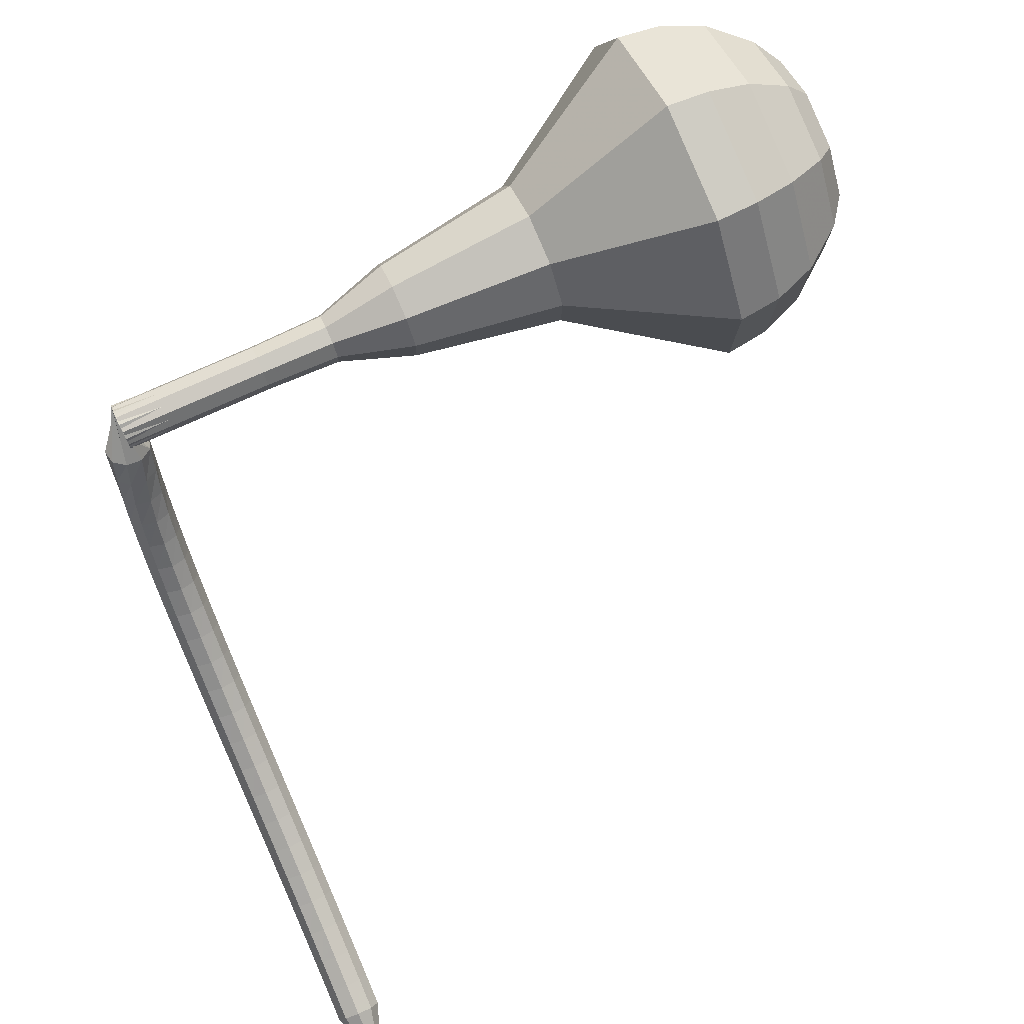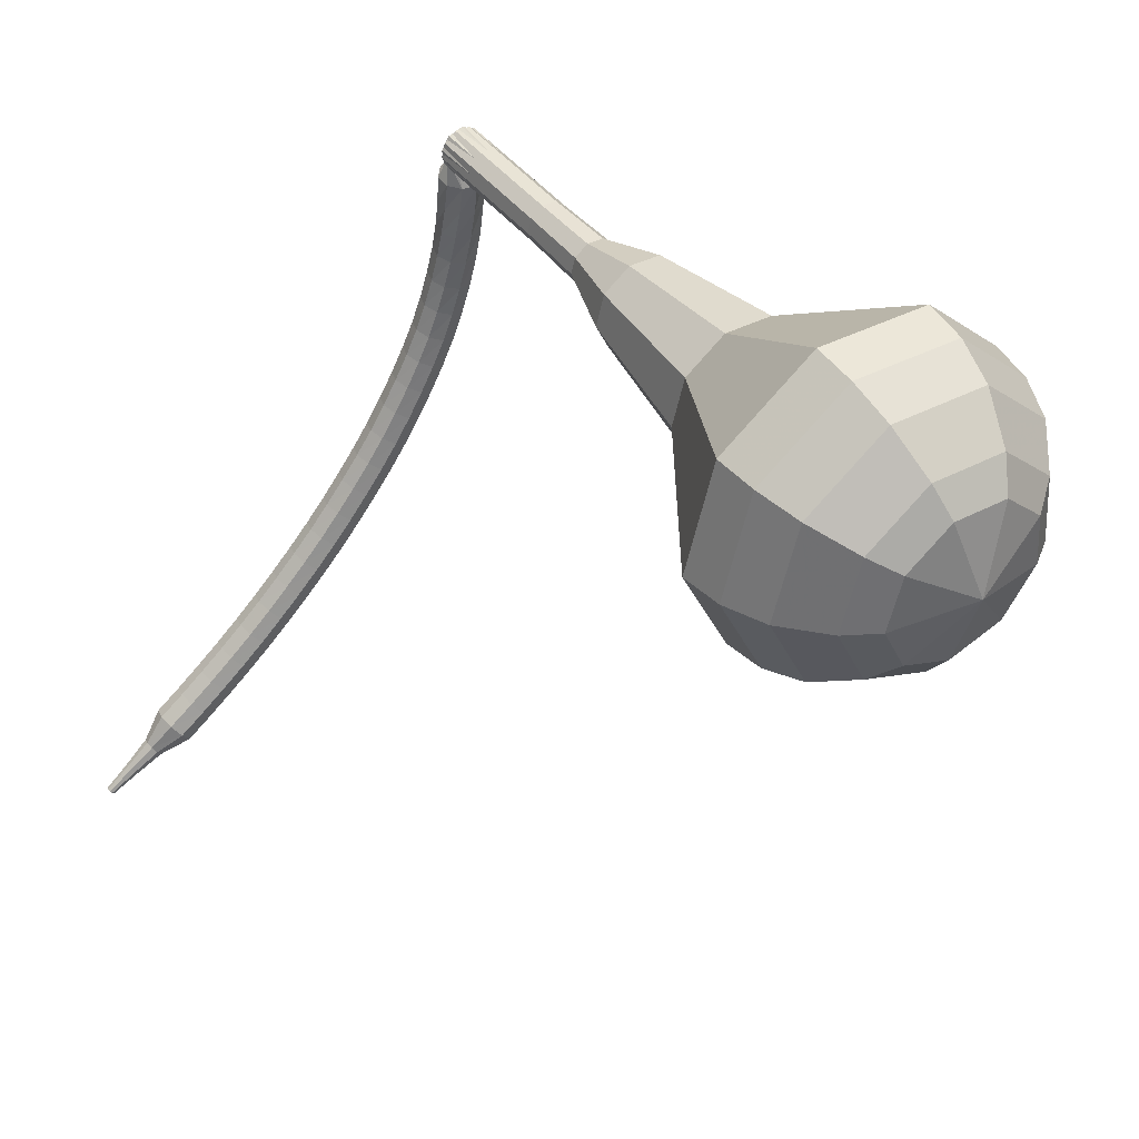
<metadata>
{"format":"obj","ext":"obj","renderer":"f3d","projection":"perspective","resolution":1024,"background":"white","views":[{"elev":56.6,"azim":-42.9,"up":"+Z"},{"elev":53.3,"azim":34.9,"up":"+Z"}]}
</metadata>
<code>
g tube1
v 162.6 146.4 142.8
v 163.4 147.4 139.6
v 164.6 150.1 137.9
v 165.6 153.3 138.5
v 166 155.4 141.1
v 165.6 155.6 144.4
v 164.5 153.6 147
v 163.3 150.5 147.6
v 162.6 147.7 145.9
v 162.6 146.4 142.8
v 163.9 147.4 142.9
v 164.5 148.1 140.6
v 165.4 150 139.3
v 166.1 152.4 139.8
v 166.4 154 141.7
v 166.1 154.1 144.1
v 165.3 152.7 146
v 164.5 150.4 146.4
v 163.9 148.3 145.2
v 163.9 147.4 142.9
v 166 150.5 143
v 166 150.5 143
v 166 150.5 143
v 166 150.5 143
v 166 150.5 143
v 166 150.5 143
v 166 150.5 143
v 166 150.5 143
v 166 150.5 143
v 166 150.5 143
v 135.4 162.5 138.6
v 135.5 162.3 137.9
v 135.3 161.7 137.6
v 135.1 161.1 137.7
v 134.8 160.7 138.2
v 134.7 160.7 138.9
v 134.8 161.2 139.4
v 135 161.8 139.5
v 135.2 162.4 139.2
v 135.4 162.5 138.6
v 134.1 161.3 137.1
v 134.3 162 137.1
v 134.8 162.4 137.1
v 135.5 162.4 137.1
v 136 162 137.1
v 136.1 161.3 137.2
v 135.8 160.7 137.2
v 135.1 160.5 137.2
v 134.5 160.7 137.2
v 134.1 161.3 137.1
v 134.1 161.3 135.8
v 134.3 161.9 135.7
v 134.9 162.3 135.6
v 135.6 162.2 135.6
v 136.1 161.7 135.7
v 136.1 161 135.8
v 135.7 160.5 135.9
v 135 160.3 135.9
v 134.4 160.6 135.8
v 134.1 161.3 135.8
v 134.1 161.2 134.4
v 134.4 161.8 134.3
v 135 162.1 134.2
v 135.7 161.9 134.2
v 136.1 161.4 134.3
v 136.1 160.7 134.4
v 135.6 160.2 134.5
v 134.9 160.2 134.6
v 134.4 160.5 134.5
v 134.1 161.2 134.4
v 134.1 160.9 133
v 134.4 161.5 132.9
v 135 161.8 132.8
v 135.7 161.6 132.8
v 136.1 161 132.9
v 136 160.4 133.1
v 135.5 159.9 133.3
v 134.9 159.9 133.3
v 134.3 160.3 133.2
v 134.1 160.9 133
v 134.1 160.5 131.7
v 134.4 161.1 131.5
v 135 161.3 131.4
v 135.7 161.1 131.4
v 136 160.6 131.6
v 136 159.9 131.8
v 135.5 159.5 132
v 134.8 159.5 132.1
v 134.2 159.9 131.9
v 134.1 160.5 131.7
v 134 160 130.4
v 134.3 160.6 130.2
v 135 160.8 130
v 135.6 160.6 130.1
v 136 160 130.3
v 135.9 159.4 130.6
v 135.4 159 130.8
v 134.7 159 130.8
v 134.1 159.4 130.7
v 134 160 130.4
v 133.9 159.5 129.2
v 134.2 160 128.9
v 134.9 160.2 128.7
v 135.5 160 128.8
v 135.9 159.4 129
v 135.8 158.8 129.3
v 135.3 158.4 129.6
v 134.6 158.5 129.6
v 134 158.9 129.5
v 133.9 159.5 129.2
v 133.8 158.8 128
v 134.1 159.3 127.6
v 134.8 159.5 127.5
v 135.4 159.3 127.5
v 135.8 158.7 127.8
v 135.6 158.2 128.2
v 135.1 157.8 128.4
v 134.4 157.8 128.5
v 133.9 158.2 128.3
v 133.8 158.8 128
v 133.6 158.1 126.8
v 134 158.6 126.4
v 134.6 158.7 126.3
v 135.3 158.5 126.3
v 135.6 158 126.6
v 135.5 157.4 127
v 135 157.1 127.3
v 134.3 157.1 127.4
v 133.8 157.5 127.2
v 133.6 158.1 126.8
v 133.5 157.3 125.7
v 133.8 157.7 125.3
v 134.5 157.9 125.1
v 135.1 157.7 125.1
v 135.4 157.2 125.5
v 135.3 156.6 125.9
v 134.8 156.3 126.2
v 134.1 156.3 126.2
v 133.6 156.7 126
v 133.5 157.3 125.7
v 133.3 156.5 124.5
v 133.6 156.9 124.1
v 134.3 157 123.9
v 134.9 156.8 124
v 135.3 156.3 124.3
v 135.1 155.8 124.8
v 134.6 155.5 125.1
v 134 155.5 125.2
v 133.4 155.9 124.9
v 133.3 156.5 124.5
v 133.1 155.6 123.5
v 133.4 156 123
v 134.1 156.1 122.8
v 134.7 155.9 122.9
v 135.1 155.4 123.2
v 134.9 154.9 123.7
v 134.4 154.6 124
v 133.8 154.7 124.1
v 133.2 155 123.9
v 133.1 155.6 123.5
v 132.9 154.6 122.4
v 133.2 155 122
v 133.9 155.1 121.7
v 134.5 154.9 121.8
v 134.8 154.4 122.2
v 134.7 153.9 122.7
v 134.2 153.7 123
v 133.5 153.7 123.1
v 133 154.1 122.9
v 132.9 154.6 122.4
v 132.7 153.6 121.4
v 133 154 121
v 133.6 154.1 120.7
v 134.3 153.9 120.8
v 134.6 153.4 121.2
v 134.5 153 121.7
v 134 152.7 122
v 133.3 152.8 122.1
v 132.8 153.2 121.9
v 132.7 153.6 121.4
v 132.4 152.6 120.4
v 132.7 153 120
v 133.4 153.1 119.7
v 134 152.8 119.8
v 134.4 152.4 120.2
v 134.2 151.9 120.7
v 133.7 151.7 121.1
v 133.1 151.8 121.2
v 132.5 152.2 120.9
v 132.4 152.6 120.4
v 132.2 151.6 119.5
v 132.5 151.9 119
v 133.1 152 118.7
v 133.7 151.8 118.8
v 134.1 151.3 119.2
v 134 150.9 119.7
v 133.5 150.7 120.1
v 132.8 150.8 120.2
v 132.3 151.1 120
v 132.2 151.6 119.5
v 131.9 150.5 118.6
v 132.2 150.9 118.1
v 132.8 150.9 117.8
v 133.5 150.7 117.9
v 133.8 150.2 118.3
v 133.7 149.8 118.8
v 133.2 149.6 119.2
v 132.5 149.7 119.3
v 132 150.1 119.1
v 131.9 150.5 118.6
v 131.6 149.4 117.7
v 131.9 149.7 117.2
v 132.5 149.8 116.9
v 133.2 149.5 117
v 133.5 149.1 117.4
v 133.4 148.7 117.9
v 132.9 148.5 118.3
v 132.2 148.6 118.4
v 131.7 149 118.2
v 131.6 149.4 117.7
v 131.3 148.3 116.8
v 131.6 148.6 116.3
v 132.2 148.6 116
v 132.9 148.4 116.1
v 133.2 148 116.5
v 133.1 147.6 117.1
v 132.6 147.4 117.5
v 131.9 147.5 117.6
v 131.4 147.9 117.3
v 131.3 148.3 116.8
v 131 147.2 116
v 131.3 147.5 115.4
v 131.9 147.5 115.1
v 132.5 147.2 115.2
v 132.9 146.8 115.7
v 132.8 146.5 116.2
v 132.3 146.3 116.7
v 131.6 146.4 116.8
v 131.1 146.8 116.5
v 131 147.2 116
v 130.6 146 115.2
v 131 146.3 114.6
v 131.6 146.3 114.3
v 132.2 146 114.4
v 132.6 145.7 114.9
v 132.5 145.3 115.4
v 132 145.1 115.9
v 131.3 145.3 116
v 130.8 145.6 115.7
v 130.6 146 115.2
v 130.3 144.8 114.4
v 130.6 145.1 113.8
v 131.2 145.1 113.5
v 131.9 144.8 113.6
v 132.2 144.5 114.1
v 132.1 144.1 114.7
v 131.6 144 115.1
v 130.9 144.1 115.2
v 130.4 144.4 114.9
v 130.3 144.8 114.4
v 129.9 143.6 113.6
v 130.3 143.9 113.1
v 130.9 143.9 112.8
v 131.5 143.6 112.9
v 131.9 143.2 113.3
v 131.8 142.9 113.9
v 131.3 142.8 114.4
v 130.6 142.9 114.5
v 130.1 143.3 114.2
v 129.9 143.6 113.6
v 130.1 142.3 112.9
v 130.2 142.4 112.6
v 130.5 142.4 112.5
v 130.8 142.3 112.5
v 131 142.1 112.8
v 131 141.9 113.1
v 130.7 141.9 113.3
v 130.4 141.9 113.3
v 130.1 142.1 113.2
v 130.1 142.3 112.9
v 129.8 141 112.2
v 129.9 141.1 112
v 130.1 141.1 111.9
v 130.3 141 112
v 130.5 140.9 112.1
v 130.4 140.8 112.3
v 130.3 140.7 112.5
v 130 140.8 112.5
v 129.9 140.9 112.4
v 129.8 141 112.2
v 129.6 139.7 111.5
v 129.6 139.8 111.4
v 129.8 139.8 111.4
v 129.9 139.7 111.4
v 129.9 139.7 111.5
v 129.9 139.6 111.6
v 129.8 139.6 111.7
v 129.7 139.6 111.7
v 129.6 139.7 111.7
v 129.6 139.7 111.5
f 1 2 12
f 12 11 1
f 2 3 13
f 13 12 2
f 3 4 14
f 14 13 3
f 4 5 15
f 15 14 4
f 5 6 16
f 16 15 5
f 6 7 17
f 17 16 6
f 7 8 18
f 18 17 7
f 8 9 19
f 19 18 8
f 9 10 20
f 20 19 9
f 11 12 22
f 22 21 11
f 12 13 23
f 23 22 12
f 13 14 24
f 24 23 13
f 14 15 25
f 25 24 14
f 15 16 26
f 26 25 15
f 16 17 27
f 27 26 16
f 17 18 28
f 28 27 17
f 18 19 29
f 29 28 18
f 19 20 30
f 30 29 19
f 21 22 32
f 32 31 21
f 22 23 33
f 33 32 22
f 23 24 34
f 34 33 23
f 24 25 35
f 35 34 24
f 25 26 36
f 36 35 25
f 26 27 37
f 37 36 26
f 27 28 38
f 38 37 27
f 28 29 39
f 39 38 28
f 29 30 40
f 40 39 29
f 31 32 42
f 42 41 31
f 32 33 43
f 43 42 32
f 33 34 44
f 44 43 33
f 34 35 45
f 45 44 34
f 35 36 46
f 46 45 35
f 36 37 47
f 47 46 36
f 37 38 48
f 48 47 37
f 38 39 49
f 49 48 38
f 39 40 50
f 50 49 39
f 41 42 52
f 52 51 41
f 42 43 53
f 53 52 42
f 43 44 54
f 54 53 43
f 44 45 55
f 55 54 44
f 45 46 56
f 56 55 45
f 46 47 57
f 57 56 46
f 47 48 58
f 58 57 47
f 48 49 59
f 59 58 48
f 49 50 60
f 60 59 49
f 51 52 62
f 62 61 51
f 52 53 63
f 63 62 52
f 53 54 64
f 64 63 53
f 54 55 65
f 65 64 54
f 55 56 66
f 66 65 55
f 56 57 67
f 67 66 56
f 57 58 68
f 68 67 57
f 58 59 69
f 69 68 58
f 59 60 70
f 70 69 59
f 61 62 72
f 72 71 61
f 62 63 73
f 73 72 62
f 63 64 74
f 74 73 63
f 64 65 75
f 75 74 64
f 65 66 76
f 76 75 65
f 66 67 77
f 77 76 66
f 67 68 78
f 78 77 67
f 68 69 79
f 79 78 68
f 69 70 80
f 80 79 69
f 71 72 82
f 82 81 71
f 72 73 83
f 83 82 72
f 73 74 84
f 84 83 73
f 74 75 85
f 85 84 74
f 75 76 86
f 86 85 75
f 76 77 87
f 87 86 76
f 77 78 88
f 88 87 77
f 78 79 89
f 89 88 78
f 79 80 90
f 90 89 79
f 81 82 92
f 92 91 81
f 82 83 93
f 93 92 82
f 83 84 94
f 94 93 83
f 84 85 95
f 95 94 84
f 85 86 96
f 96 95 85
f 86 87 97
f 97 96 86
f 87 88 98
f 98 97 87
f 88 89 99
f 99 98 88
f 89 90 100
f 100 99 89
f 91 92 102
f 102 101 91
f 92 93 103
f 103 102 92
f 93 94 104
f 104 103 93
f 94 95 105
f 105 104 94
f 95 96 106
f 106 105 95
f 96 97 107
f 107 106 96
f 97 98 108
f 108 107 97
f 98 99 109
f 109 108 98
f 99 100 110
f 110 109 99
f 101 102 112
f 112 111 101
f 102 103 113
f 113 112 102
f 103 104 114
f 114 113 103
f 104 105 115
f 115 114 104
f 105 106 116
f 116 115 105
f 106 107 117
f 117 116 106
f 107 108 118
f 118 117 107
f 108 109 119
f 119 118 108
f 109 110 120
f 120 119 109
f 111 112 122
f 122 121 111
f 112 113 123
f 123 122 112
f 113 114 124
f 124 123 113
f 114 115 125
f 125 124 114
f 115 116 126
f 126 125 115
f 116 117 127
f 127 126 116
f 117 118 128
f 128 127 117
f 118 119 129
f 129 128 118
f 119 120 130
f 130 129 119
f 121 122 132
f 132 131 121
f 122 123 133
f 133 132 122
f 123 124 134
f 134 133 123
f 124 125 135
f 135 134 124
f 125 126 136
f 136 135 125
f 126 127 137
f 137 136 126
f 127 128 138
f 138 137 127
f 128 129 139
f 139 138 128
f 129 130 140
f 140 139 129
f 131 132 142
f 142 141 131
f 132 133 143
f 143 142 132
f 133 134 144
f 144 143 133
f 134 135 145
f 145 144 134
f 135 136 146
f 146 145 135
f 136 137 147
f 147 146 136
f 137 138 148
f 148 147 137
f 138 139 149
f 149 148 138
f 139 140 150
f 150 149 139
f 141 142 152
f 152 151 141
f 142 143 153
f 153 152 142
f 143 144 154
f 154 153 143
f 144 145 155
f 155 154 144
f 145 146 156
f 156 155 145
f 146 147 157
f 157 156 146
f 147 148 158
f 158 157 147
f 148 149 159
f 159 158 148
f 149 150 160
f 160 159 149
f 151 152 162
f 162 161 151
f 152 153 163
f 163 162 152
f 153 154 164
f 164 163 153
f 154 155 165
f 165 164 154
f 155 156 166
f 166 165 155
f 156 157 167
f 167 166 156
f 157 158 168
f 168 167 157
f 158 159 169
f 169 168 158
f 159 160 170
f 170 169 159
f 161 162 172
f 172 171 161
f 162 163 173
f 173 172 162
f 163 164 174
f 174 173 163
f 164 165 175
f 175 174 164
f 165 166 176
f 176 175 165
f 166 167 177
f 177 176 166
f 167 168 178
f 178 177 167
f 168 169 179
f 179 178 168
f 169 170 180
f 180 179 169
f 171 172 182
f 182 181 171
f 172 173 183
f 183 182 172
f 173 174 184
f 184 183 173
f 174 175 185
f 185 184 174
f 175 176 186
f 186 185 175
f 176 177 187
f 187 186 176
f 177 178 188
f 188 187 177
f 178 179 189
f 189 188 178
f 179 180 190
f 190 189 179
f 181 182 192
f 192 191 181
f 182 183 193
f 193 192 182
f 183 184 194
f 194 193 183
f 184 185 195
f 195 194 184
f 185 186 196
f 196 195 185
f 186 187 197
f 197 196 186
f 187 188 198
f 198 197 187
f 188 189 199
f 199 198 188
f 189 190 200
f 200 199 189
f 191 192 202
f 202 201 191
f 192 193 203
f 203 202 192
f 193 194 204
f 204 203 193
f 194 195 205
f 205 204 194
f 195 196 206
f 206 205 195
f 196 197 207
f 207 206 196
f 197 198 208
f 208 207 197
f 198 199 209
f 209 208 198
f 199 200 210
f 210 209 199
f 201 202 212
f 212 211 201
f 202 203 213
f 213 212 202
f 203 204 214
f 214 213 203
f 204 205 215
f 215 214 204
f 205 206 216
f 216 215 205
f 206 207 217
f 217 216 206
f 207 208 218
f 218 217 207
f 208 209 219
f 219 218 208
f 209 210 220
f 220 219 209
f 211 212 222
f 222 221 211
f 212 213 223
f 223 222 212
f 213 214 224
f 224 223 213
f 214 215 225
f 225 224 214
f 215 216 226
f 226 225 215
f 216 217 227
f 227 226 216
f 217 218 228
f 228 227 217
f 218 219 229
f 229 228 218
f 219 220 230
f 230 229 219
f 221 222 232
f 232 231 221
f 222 223 233
f 233 232 222
f 223 224 234
f 234 233 223
f 224 225 235
f 235 234 224
f 225 226 236
f 236 235 225
f 226 227 237
f 237 236 226
f 227 228 238
f 238 237 227
f 228 229 239
f 239 238 228
f 229 230 240
f 240 239 229
f 231 232 242
f 242 241 231
f 232 233 243
f 243 242 232
f 233 234 244
f 244 243 233
f 234 235 245
f 245 244 234
f 235 236 246
f 246 245 235
f 236 237 247
f 247 246 236
f 237 238 248
f 248 247 237
f 238 239 249
f 249 248 238
f 239 240 250
f 250 249 239
f 241 242 252
f 252 251 241
f 242 243 253
f 253 252 242
f 243 244 254
f 254 253 243
f 244 245 255
f 255 254 244
f 245 246 256
f 256 255 245
f 246 247 257
f 257 256 246
f 247 248 258
f 258 257 247
f 248 249 259
f 259 258 248
f 249 250 260
f 260 259 249
f 251 252 262
f 262 261 251
f 252 253 263
f 263 262 252
f 253 254 264
f 264 263 253
f 254 255 265
f 265 264 254
f 255 256 266
f 266 265 255
f 256 257 267
f 267 266 256
f 257 258 268
f 268 267 257
f 258 259 269
f 269 268 258
f 259 260 270
f 270 269 259
f 261 262 272
f 272 271 261
f 262 263 273
f 273 272 262
f 263 264 274
f 274 273 263
f 264 265 275
f 275 274 264
f 265 266 276
f 276 275 265
f 266 267 277
f 277 276 266
f 267 268 278
f 278 277 267
f 268 269 279
f 279 278 268
f 269 270 280
f 280 279 269
f 271 272 282
f 282 281 271
f 272 273 283
f 283 282 272
f 273 274 284
f 284 283 273
f 274 275 285
f 285 284 274
f 275 276 286
f 286 285 275
f 276 277 287
f 287 286 276
f 277 278 288
f 288 287 277
f 278 279 289
f 289 288 278
f 279 280 290
f 290 289 279
f 281 282 292
f 292 291 281
f 282 283 293
f 293 292 282
f 283 284 294
f 294 293 283
f 284 285 295
f 295 294 284
f 285 286 296
f 296 295 285
f 286 287 297
f 297 296 286
f 287 288 298
f 298 297 287
f 288 289 299
f 299 298 288
f 289 290 300
f 300 299 289
v 134.8 160.7 138.6
v 134.9 160.8 137.9
v 135.2 161.4 137.6
v 135.4 162 137.7
v 135.5 162.5 138.2
v 135.4 162.5 138.9
v 135.2 162.1 139.4
v 134.9 161.5 139.5
v 134.8 160.9 139.2
v 134.8 160.7 138.6
v 137.7 159.6 139
v 137.9 159.8 138.3
v 138.2 160.3 138
v 138.4 161 138.1
v 138.4 161.4 138.6
v 138.4 161.4 139.3
v 138.1 161 139.8
v 137.9 160.4 140
v 137.7 159.8 139.6
v 137.7 159.6 139
v 140.7 158.5 139.4
v 140.9 158.7 138.8
v 141.1 159.2 138.4
v 141.4 159.9 138.6
v 141.4 160.3 139.1
v 141.3 160.3 139.8
v 141.1 160 140.3
v 140.9 159.3 140.4
v 140.7 158.8 140.1
v 140.7 158.5 139.4
v 143.7 157.3 139.8
v 143.9 157.6 139.2
v 144.1 158.1 138.8
v 144.4 158.8 138.9
v 144.5 159.3 139.5
v 144.4 159.4 140.2
v 144.1 158.9 140.8
v 143.9 158.2 140.9
v 143.7 157.6 140.5
v 143.7 157.3 139.8
v 146.3 155.3 140.3
v 146.7 155.7 138.9
v 147.2 156.8 138.2
v 147.7 158.2 138.4
v 147.8 159.2 139.5
v 147.6 159.2 141
v 147.2 158.4 142.1
v 146.7 157 142.4
v 146.3 155.8 141.7
v 146.3 155.3 140.3
v 151.9 152.1 141.1
v 152.5 152.7 139.1
v 153.2 154.5 138
v 153.9 156.5 138.4
v 154.2 158 140
v 153.9 158.1 142.2
v 153.2 156.8 143.9
v 152.4 154.8 144.3
v 151.9 152.9 143.2
v 151.9 152.1 141.1
v 156.5 145.9 142
v 157.7 147.4 137.2
v 159.5 151.4 134.7
v 161.1 156.2 135.6
v 161.7 159.5 139.5
v 161.1 159.7 144.5
v 159.4 156.8 148.4
v 157.6 152.1 149.3
v 156.4 147.8 146.8
v 156.5 145.9 142
v 158.3 145.5 142.3
v 159.5 146.9 137.6
v 161.2 150.9 135.2
v 162.8 155.5 136
v 163.4 158.7 139.8
v 162.7 158.9 144.7
v 161.2 156.1 148.5
v 159.4 151.5 149.3
v 158.3 147.3 146.9
v 158.3 145.5 142.3
v 160.3 145.6 142.5
v 161.3 146.9 138.4
v 162.9 150.4 136.2
v 164.3 154.5 136.9
v 164.8 157.4 140.3
v 164.3 157.6 144.7
v 162.9 155.1 148.1
v 161.3 151 148.8
v 160.3 147.3 146.6
v 160.3 145.6 142.5
v 162.6 146.4 142.8
v 163.4 147.4 139.6
v 164.6 150.1 137.9
v 165.6 153.3 138.5
v 166 155.4 141.1
v 165.6 155.6 144.4
v 164.5 153.6 147
v 163.3 150.5 147.6
v 162.6 147.7 145.9
v 162.6 146.4 142.8
v 163.9 147.4 142.9
v 164.5 148.1 140.6
v 165.4 150 139.3
v 166.1 152.4 139.8
v 166.4 154 141.7
v 166.1 154.1 144.1
v 165.3 152.7 146
v 164.5 150.4 146.4
v 163.9 148.3 145.2
v 163.9 147.4 142.9
v 166 150.5 143
v 166 150.5 143
v 166 150.5 143
v 166 150.5 143
v 166 150.5 143
v 166 150.5 143
v 166 150.5 143
v 166 150.5 143
v 166 150.5 143
v 166 150.5 143
f 301 302 312
f 312 311 301
f 302 303 313
f 313 312 302
f 303 304 314
f 314 313 303
f 304 305 315
f 315 314 304
f 305 306 316
f 316 315 305
f 306 307 317
f 317 316 306
f 307 308 318
f 318 317 307
f 308 309 319
f 319 318 308
f 309 310 320
f 320 319 309
f 311 312 322
f 322 321 311
f 312 313 323
f 323 322 312
f 313 314 324
f 324 323 313
f 314 315 325
f 325 324 314
f 315 316 326
f 326 325 315
f 316 317 327
f 327 326 316
f 317 318 328
f 328 327 317
f 318 319 329
f 329 328 318
f 319 320 330
f 330 329 319
f 321 322 332
f 332 331 321
f 322 323 333
f 333 332 322
f 323 324 334
f 334 333 323
f 324 325 335
f 335 334 324
f 325 326 336
f 336 335 325
f 326 327 337
f 337 336 326
f 327 328 338
f 338 337 327
f 328 329 339
f 339 338 328
f 329 330 340
f 340 339 329
f 331 332 342
f 342 341 331
f 332 333 343
f 343 342 332
f 333 334 344
f 344 343 333
f 334 335 345
f 345 344 334
f 335 336 346
f 346 345 335
f 336 337 347
f 347 346 336
f 337 338 348
f 348 347 337
f 338 339 349
f 349 348 338
f 339 340 350
f 350 349 339
f 341 342 352
f 352 351 341
f 342 343 353
f 353 352 342
f 343 344 354
f 354 353 343
f 344 345 355
f 355 354 344
f 345 346 356
f 356 355 345
f 346 347 357
f 357 356 346
f 347 348 358
f 358 357 347
f 348 349 359
f 359 358 348
f 349 350 360
f 360 359 349
f 351 352 362
f 362 361 351
f 352 353 363
f 363 362 352
f 353 354 364
f 364 363 353
f 354 355 365
f 365 364 354
f 355 356 366
f 366 365 355
f 356 357 367
f 367 366 356
f 357 358 368
f 368 367 357
f 358 359 369
f 369 368 358
f 359 360 370
f 370 369 359
f 361 362 372
f 372 371 361
f 362 363 373
f 373 372 362
f 363 364 374
f 374 373 363
f 364 365 375
f 375 374 364
f 365 366 376
f 376 375 365
f 366 367 377
f 377 376 366
f 367 368 378
f 378 377 367
f 368 369 379
f 379 378 368
f 369 370 380
f 380 379 369
f 371 372 382
f 382 381 371
f 372 373 383
f 383 382 372
f 373 374 384
f 384 383 373
f 374 375 385
f 385 384 374
f 375 376 386
f 386 385 375
f 376 377 387
f 387 386 376
f 377 378 388
f 388 387 377
f 378 379 389
f 389 388 378
f 379 380 390
f 390 389 379
f 381 382 392
f 392 391 381
f 382 383 393
f 393 392 382
f 383 384 394
f 394 393 383
f 384 385 395
f 395 394 384
f 385 386 396
f 396 395 385
f 386 387 397
f 397 396 386
f 387 388 398
f 398 397 387
f 388 389 399
f 399 398 388
f 389 390 400
f 400 399 389
f 391 392 402
f 402 401 391
f 392 393 403
f 403 402 392
f 393 394 404
f 404 403 393
f 394 395 405
f 405 404 394
f 395 396 406
f 406 405 395
f 396 397 407
f 407 406 396
f 397 398 408
f 408 407 397
f 398 399 409
f 409 408 398
f 399 400 410
f 410 409 399
f 401 402 412
f 412 411 401
f 402 403 413
f 413 412 402
f 403 404 414
f 414 413 403
f 404 405 415
f 415 414 404
f 405 406 416
f 416 415 405
f 406 407 417
f 417 416 406
f 407 408 418
f 418 417 407
f 408 409 419
f 419 418 408
f 409 410 420
f 420 419 409
g

</code>
